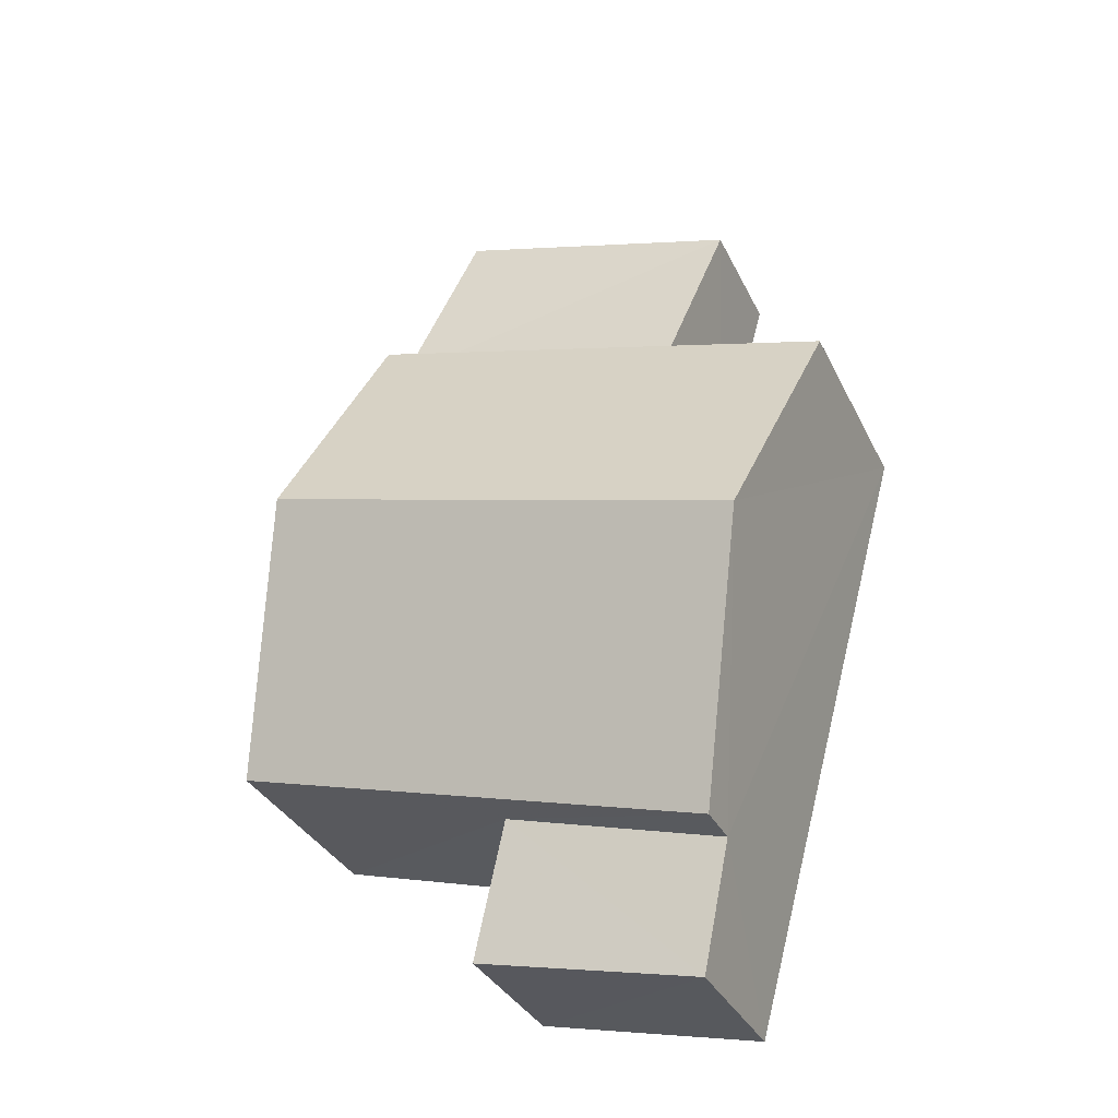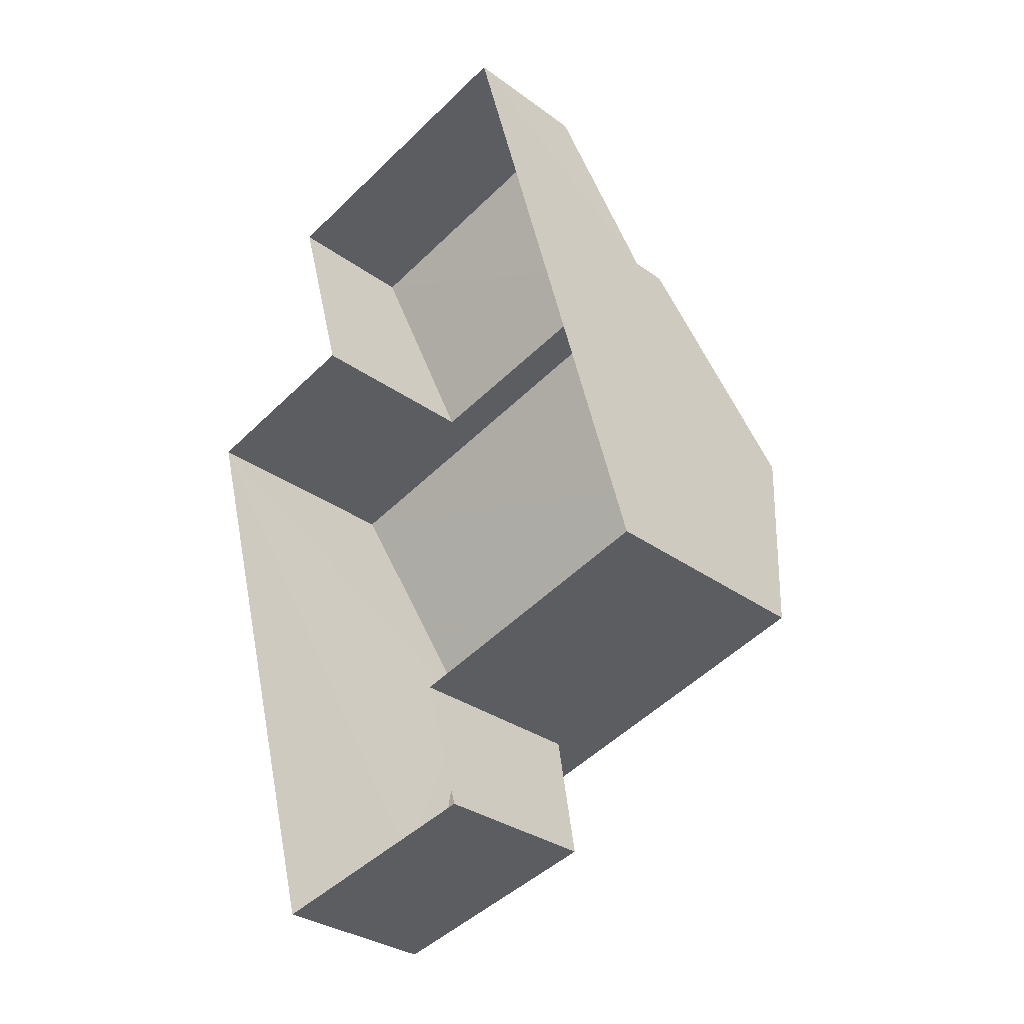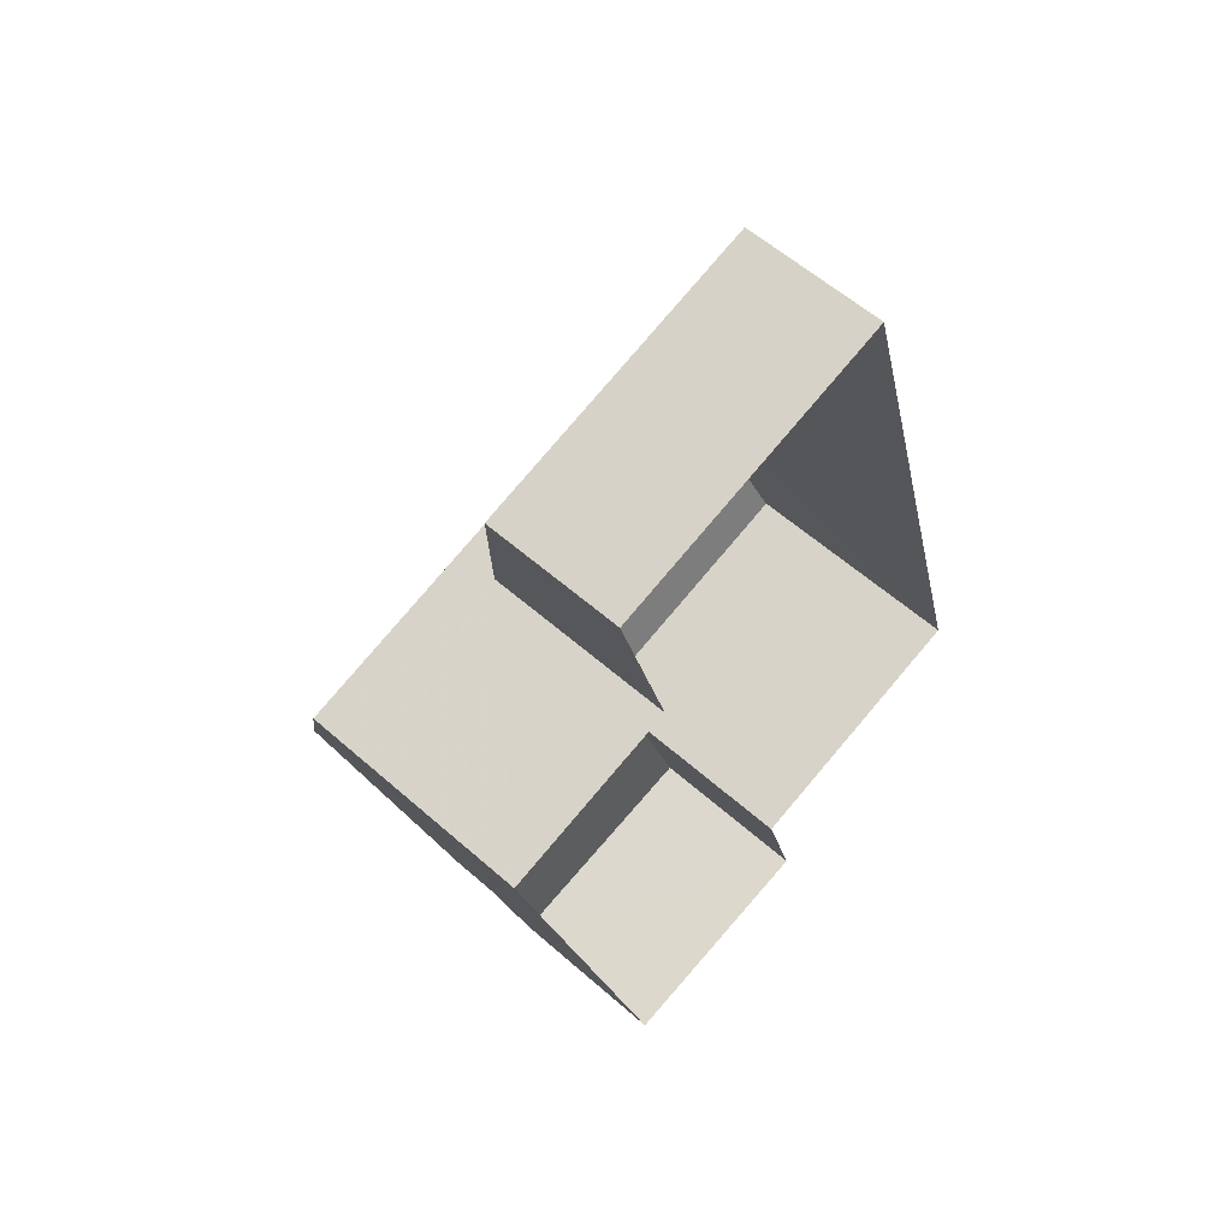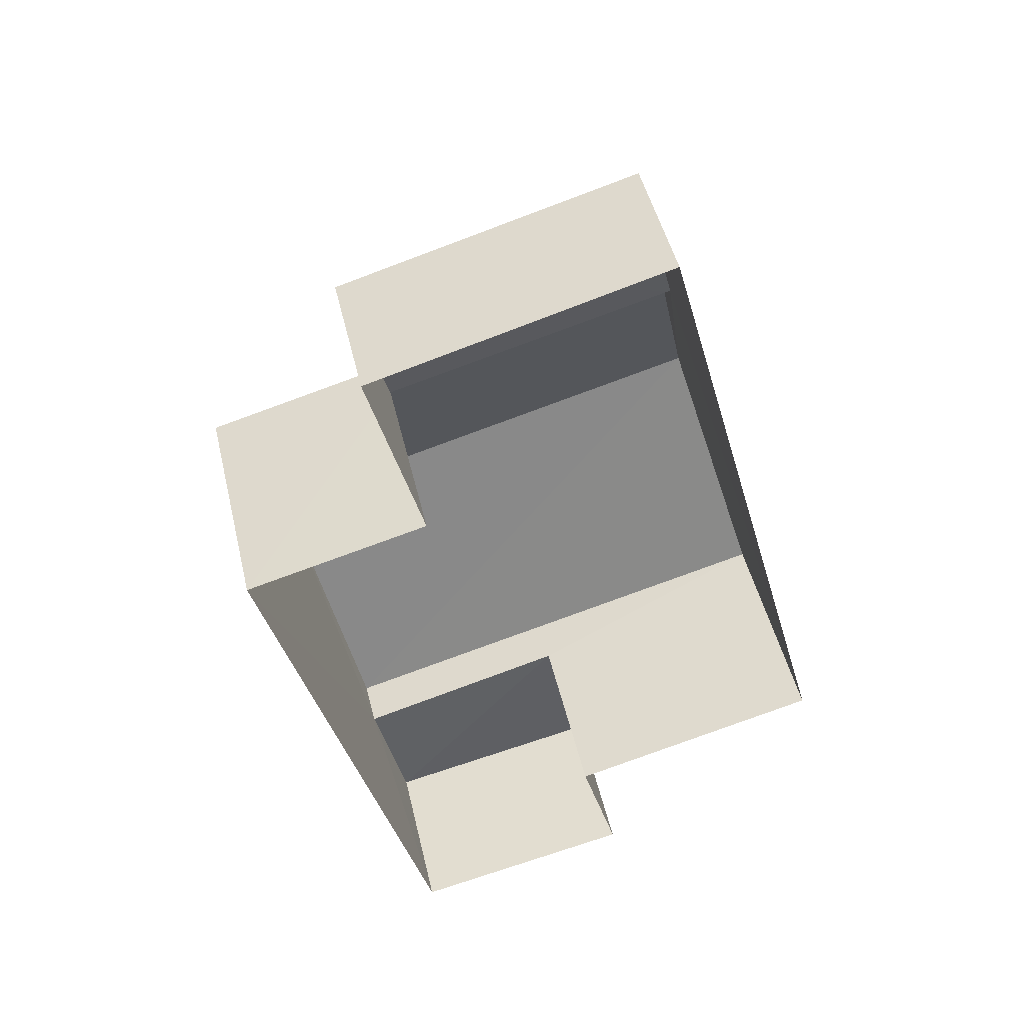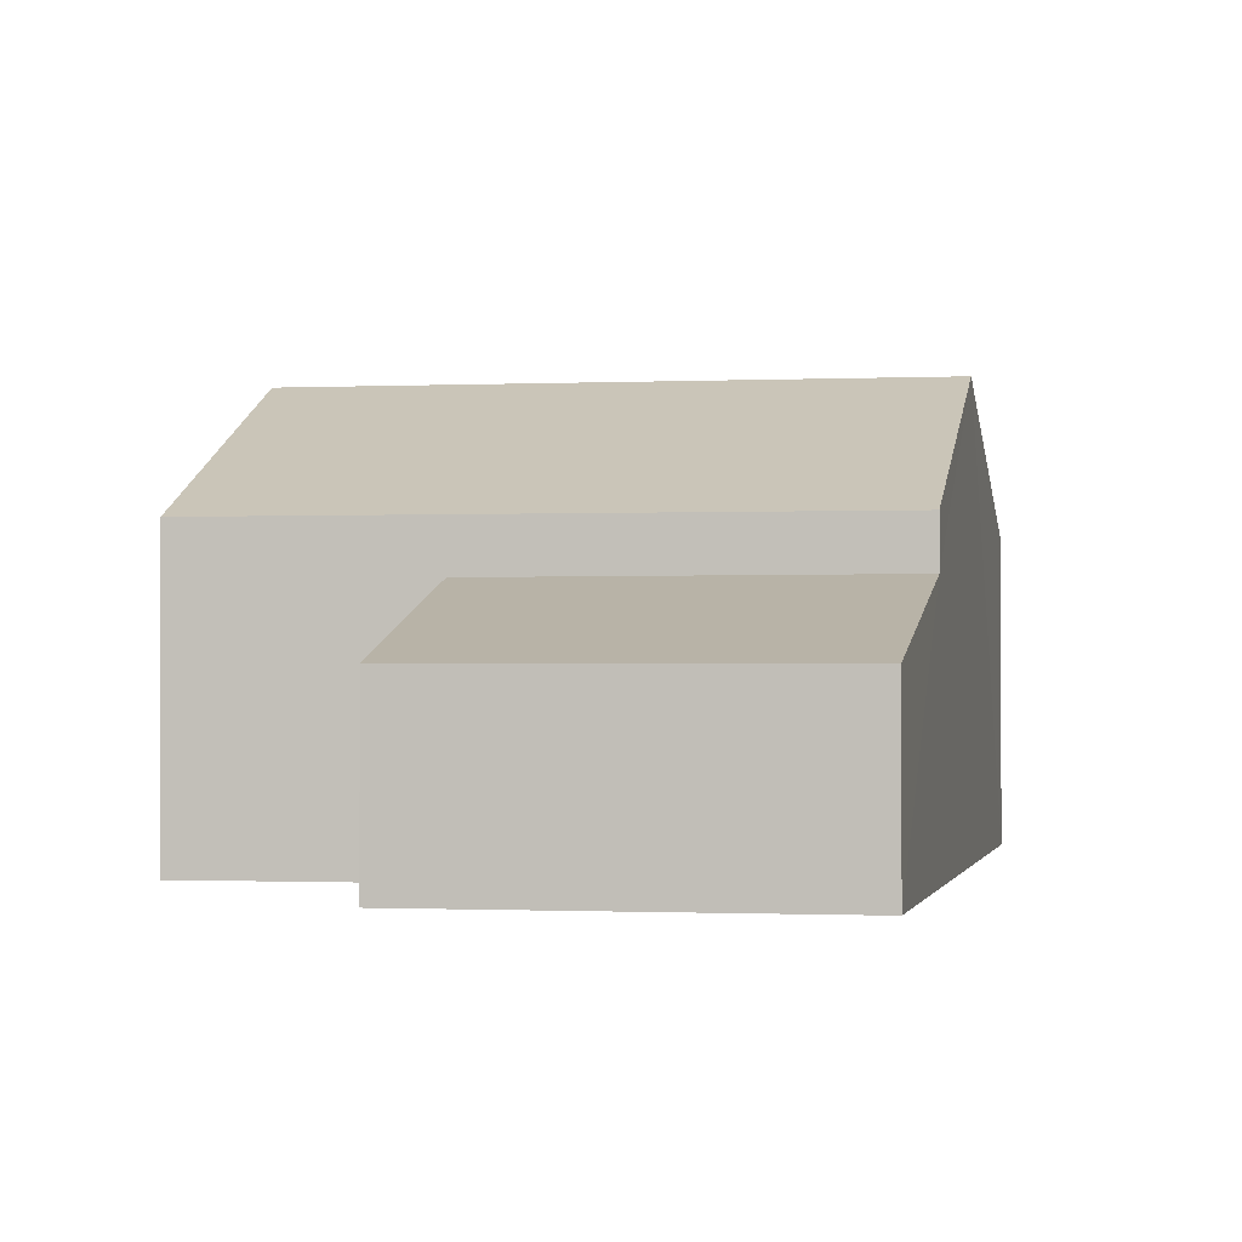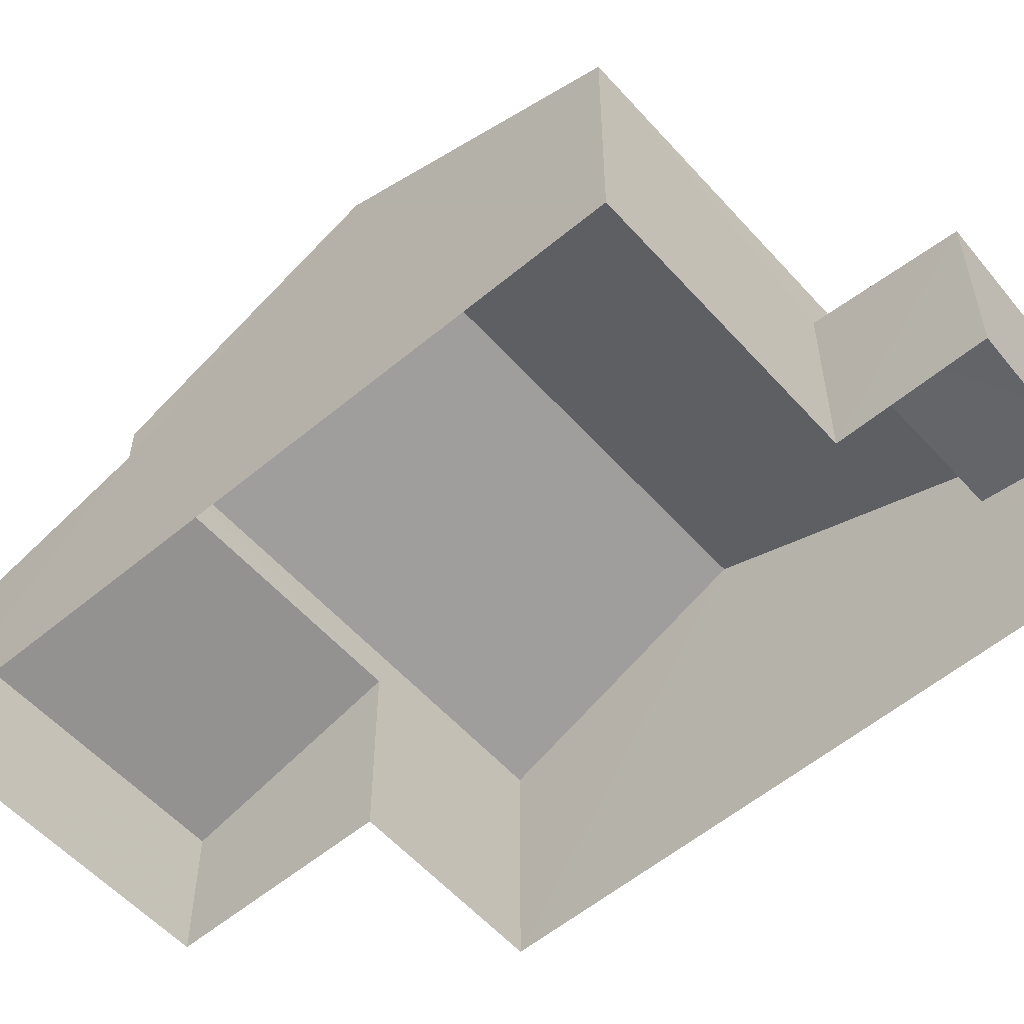
<metadata>
{"format":"obj","ext":"obj","renderer":"f3d","projection":"perspective","resolution":1024,"background":"white","views":[{"elev":-33.5,"azim":22.7,"up":"+Y"},{"elev":-31.3,"azim":-136.1,"up":"+Y"},{"elev":59.2,"azim":132.2,"up":"+Y"},{"elev":47.8,"azim":167.0,"up":"+Y"},{"elev":-0.7,"azim":175.4,"up":"+Z"},{"elev":-56.5,"azim":-64.2,"up":"+Z"}]}
</metadata>
<code>
v -3.149e+05 4.192e+04 48.61
v -3.149e+05 4.192e+04 48.61
v -3.149e+05 4.192e+04 48.61
v -3.149e+05 4.191e+04 48.61
v -3.149e+05 4.191e+04 48.6
v -3.149e+05 4.192e+04 48.61
v -3.149e+05 4.191e+04 48.6
v -3.149e+05 4.191e+04 48.6
v -3.149e+05 4.192e+04 52.3
v -3.149e+05 4.192e+04 52.3
v -3.149e+05 4.192e+04 53.94
v -3.149e+05 4.191e+04 53.94
v -3.149e+05 4.191e+04 51.54
v -3.149e+05 4.191e+04 51.25
v -3.149e+05 4.191e+04 51.25
v -3.149e+05 4.191e+04 51.52
v -3.149e+05 4.192e+04 51.68
v -3.149e+05 4.192e+04 50.81
v -3.149e+05 4.192e+04 50.81
v -3.149e+05 4.192e+04 51.67
v -3.149e+05 4.191e+04 52.29
v -3.149e+05 4.191e+04 52.3
f 1 2 3
f 3 2 4
f 5 2 6
f 5 6 7
f 8 5 7
f 4 2 5
f 9 10 11
f 12 9 11
f 13 14 15
f 16 13 15
f 17 18 19
f 17 20 18
f 11 21 12
f 11 22 21
f 6 20 9
f 9 20 10
f 6 2 20
f 10 20 17
f 9 12 6
f 12 21 16
f 6 16 7
f 7 16 15
f 6 12 16
f 22 11 4
f 11 10 17
f 4 17 3
f 3 17 19
f 4 11 17
f 4 13 22
f 22 13 21
f 4 5 13
f 21 13 16
f 5 8 14
f 13 5 14
f 18 1 3
f 19 18 3
f 2 1 18
f 20 2 18
f 15 8 7
f 15 14 8

</code>
